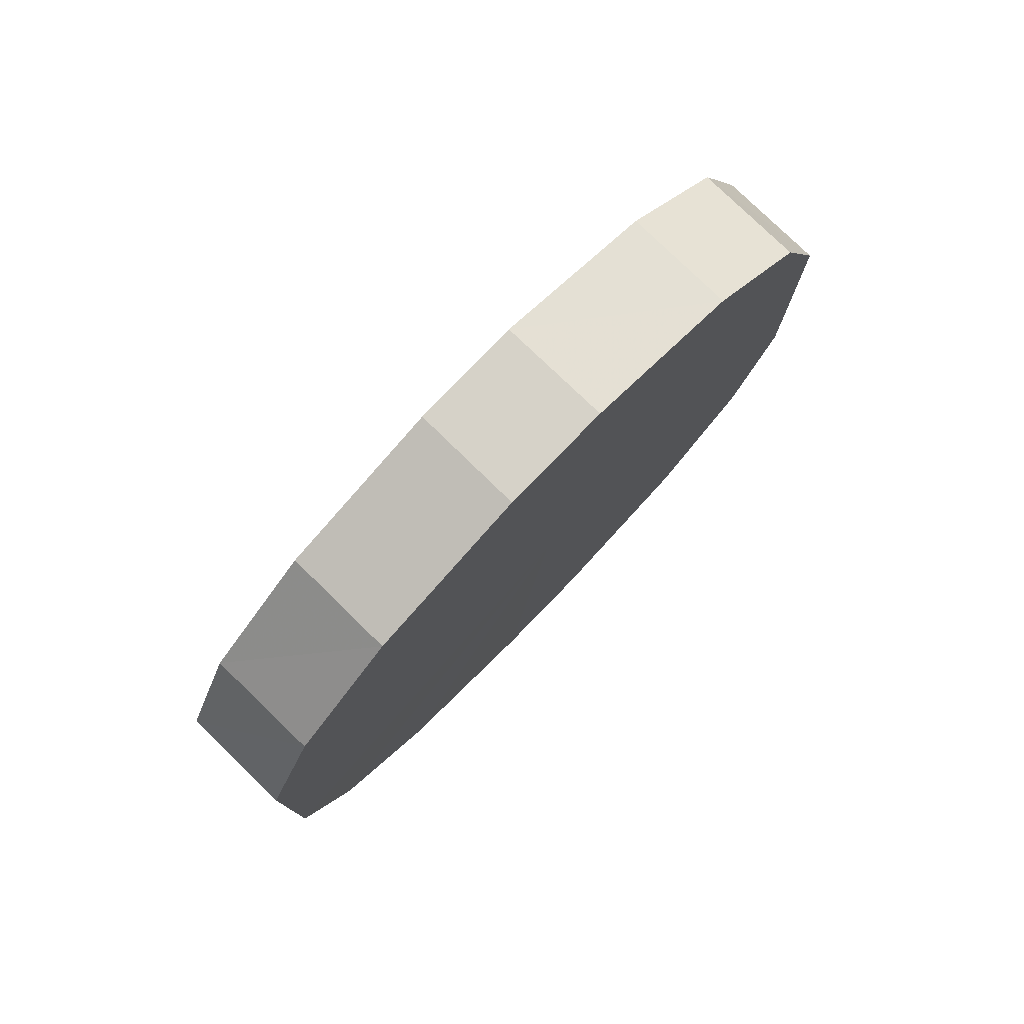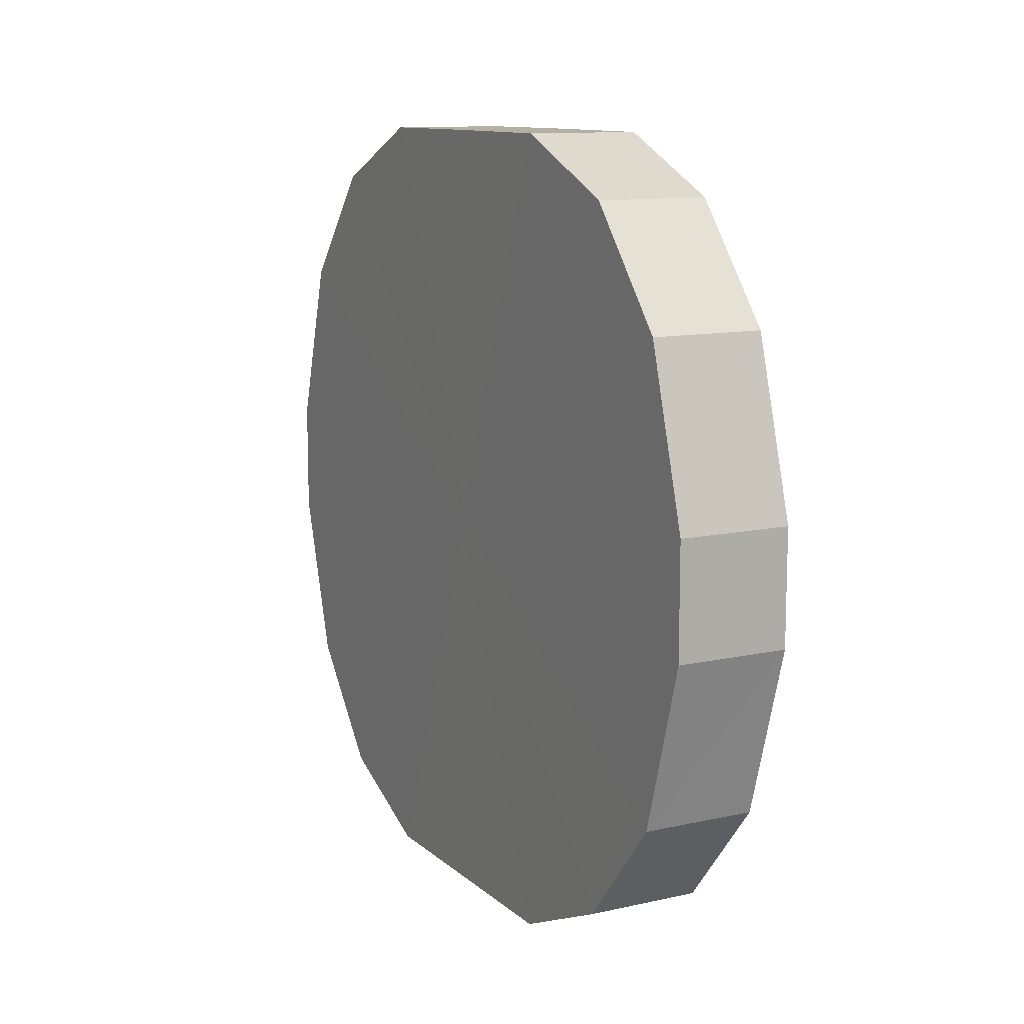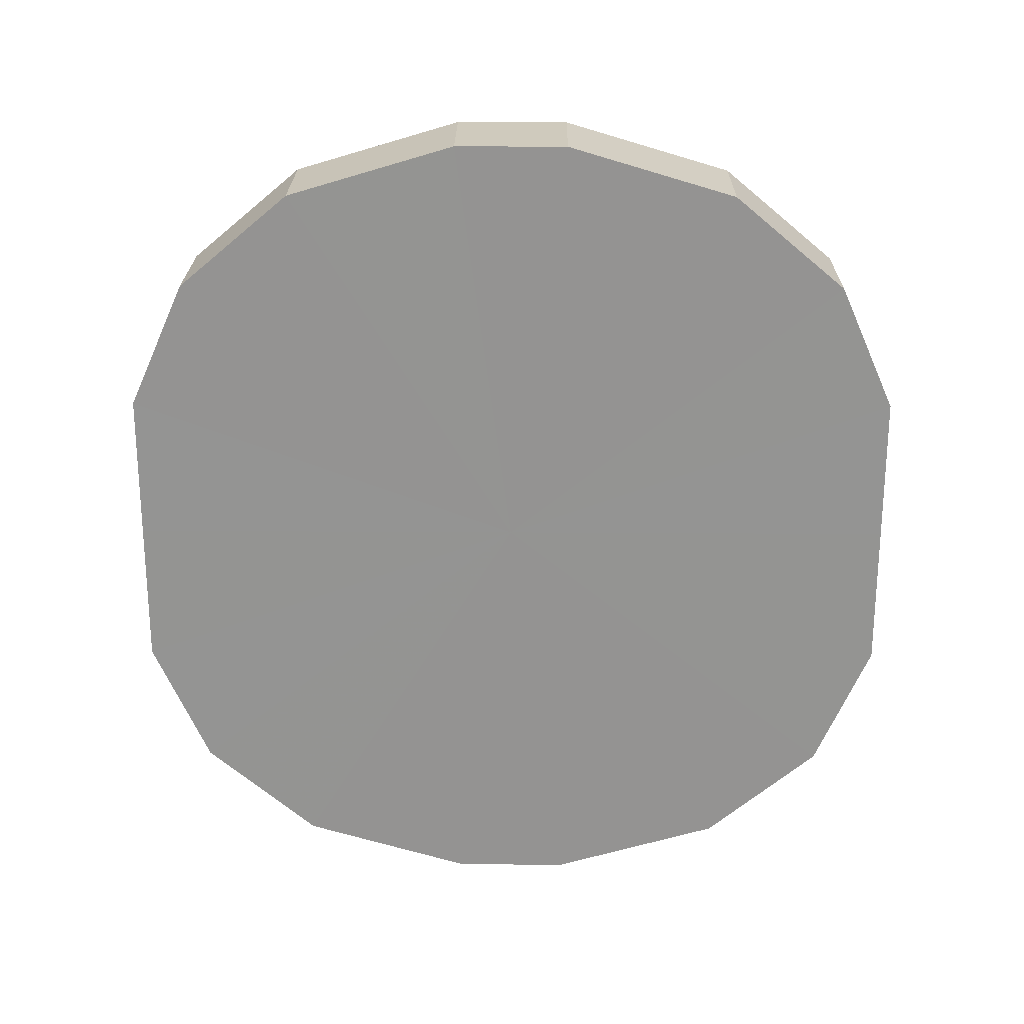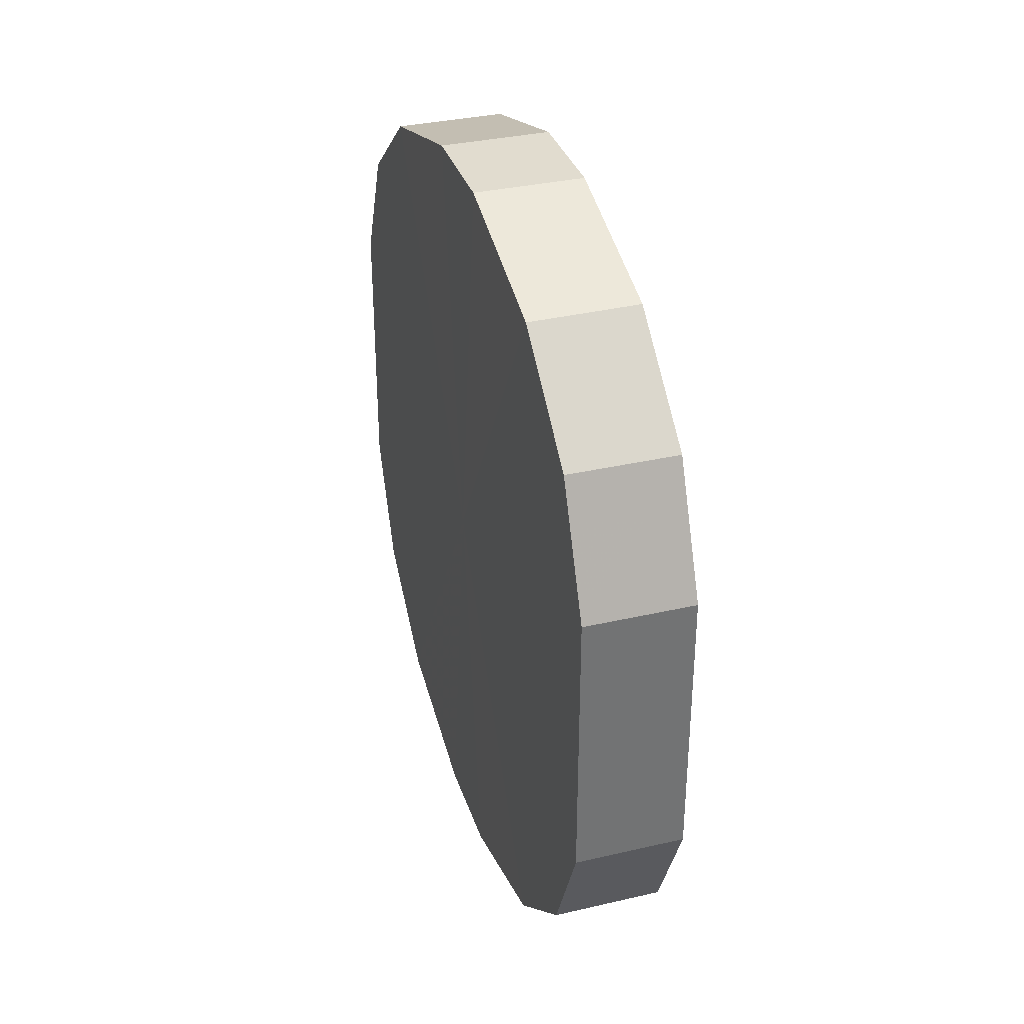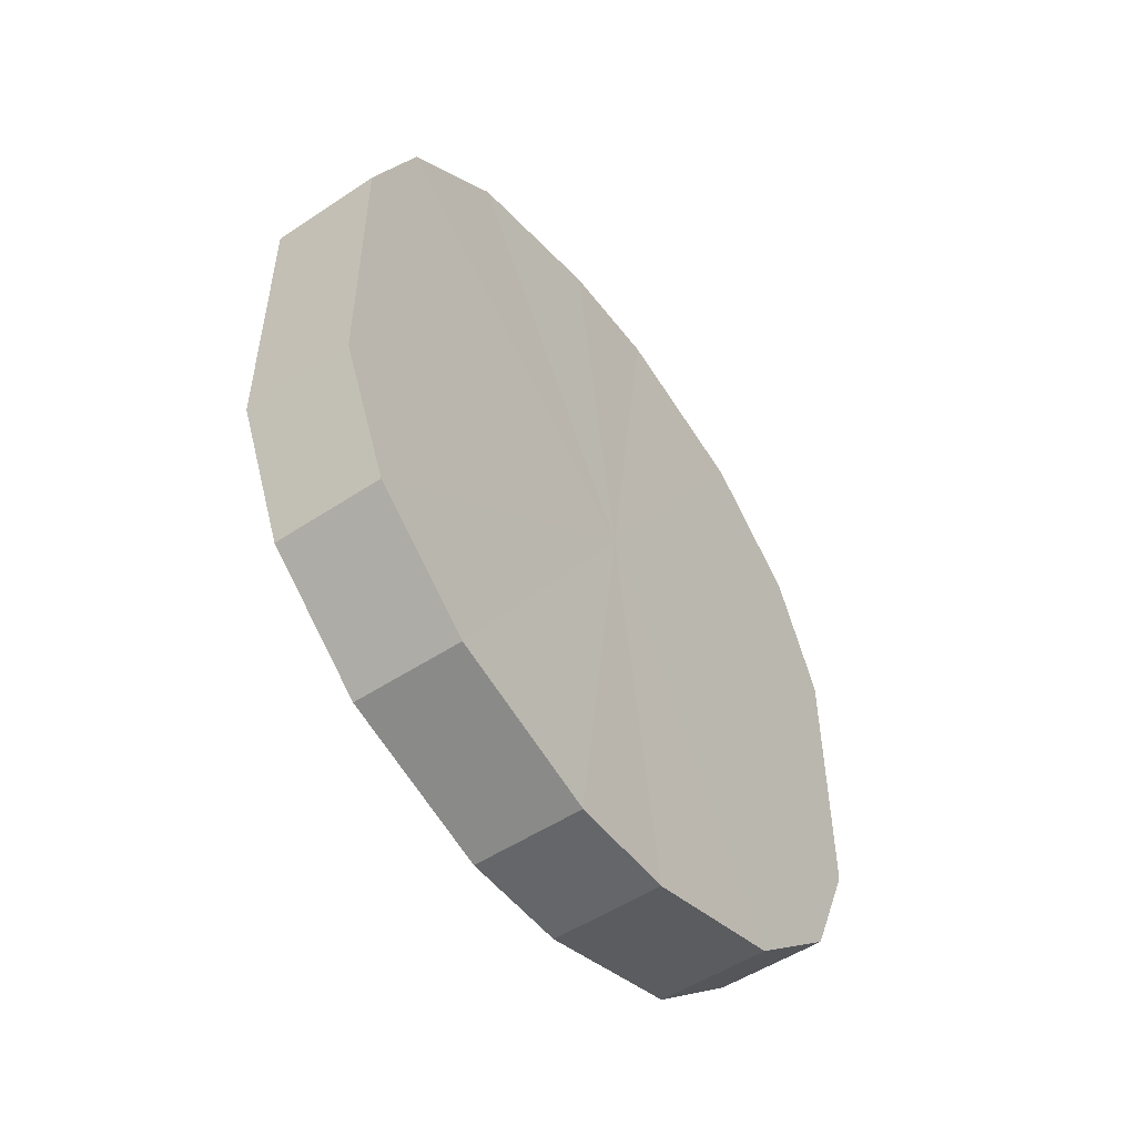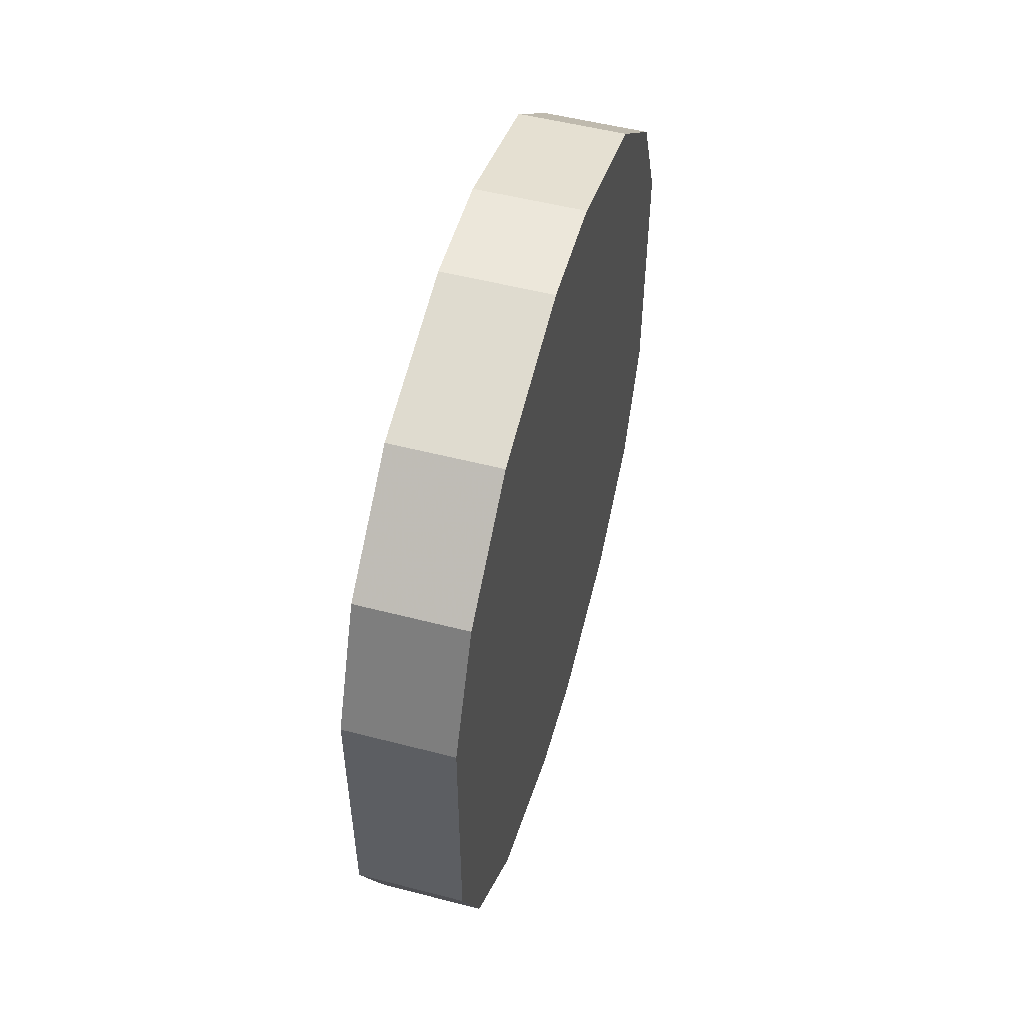
<metadata>
{"format":"obj","ext":"obj","renderer":"f3d","projection":"perspective","resolution":1024,"background":"white","views":[{"elev":77.9,"azim":44.0,"up":"+Z"},{"elev":11.4,"azim":152.0,"up":"+Y"},{"elev":23.0,"azim":90.7,"up":"+Z"},{"elev":34.4,"azim":-17.1,"up":"+Z"},{"elev":-51.6,"azim":-144.4,"up":"+Z"},{"elev":52.6,"azim":-164.4,"up":"+Z"}]}
</metadata>
<code>
o 7940
v 2174 1862 15.91
v 2174 1862 15.93
v 2174 1862 15.91
v 2174 1862 15.95
v 2174 1862 15.93
v 2174 1862 15.88
v 2174 1862 15.88
v 2174 1862 15.97
v 2174 1862 15.95
v 2174 1862 15.86
v 2174 1862 15.86
v 2174 1862 15.98
v 2174 1862 15.97
v 2174 1862 15.84
v 2174 1862 15.84
v 2174 1862 15.98
v 2174 1862 15.98
v 2174 1862 15.83
v 2174 1862 15.83
v 2174 1862 15.97
v 2174 1862 15.98
v 2174 1862 15.83
v 2174 1862 15.83
v 2174 1862 15.95
v 2174 1862 15.97
v 2174 1862 15.84
v 2174 1862 15.84
v 2174 1862 15.93
v 2174 1862 15.95
v 2174 1862 15.86
v 2174 1862 15.86
v 2174 1862 15.91
v 2174 1862 15.93
v 2174 1862 15.88
v 2174 1862 15.88
v 2174 1862 15.91
v 2174 1862 15.91
v 2174 1862 15.93
v 2174 1862 15.93
v 2174 1862 15.95
v 2174 1862 15.95
v 2174 1862 15.88
v 2174 1862 15.91
v 2174 1862 15.86
v 2174 1862 15.88
v 2174 1862 15.97
v 2174 1862 15.97
v 2174 1862 15.84
v 2174 1862 15.86
v 2174 1862 15.83
v 2174 1862 15.84
v 2174 1862 15.98
v 2174 1862 15.98
v 2174 1862 15.83
v 2174 1862 15.83
v 2174 1862 15.84
v 2174 1862 15.83
v 2174 1862 15.98
v 2174 1862 15.98
v 2174 1862 15.86
v 2174 1862 15.84
v 2174 1862 15.88
v 2174 1862 15.86
v 2174 1862 15.97
v 2174 1862 15.97
v 2174 1862 15.91
v 2174 1862 15.88
v 2174 1862 15.93
v 2174 1862 15.91
v 2174 1862 15.95
v 2174 1862 15.95
v 2174 1862 15.93
v 2174 1862 15.91
v 2174 1862 15.93
v 2174 1862 15.91
v 2174 1862 15.95
v 2174 1862 15.88
v 2174 1862 15.97
v 2174 1862 15.86
v 2174 1862 15.98
v 2174 1862 15.84
v 2174 1862 15.98
v 2174 1862 15.83
v 2174 1862 15.97
v 2174 1862 15.83
v 2174 1862 15.95
v 2174 1862 15.84
v 2174 1862 15.93
v 2174 1862 15.86
v 2174 1862 15.91
v 2174 1862 15.88
v 2174 1862 15.91
v 2174 1862 15.91
v 2174 1862 15.93
v 2174 1862 15.88
v 2174 1862 15.95
v 2174 1862 15.86
v 2174 1862 15.97
v 2174 1862 15.84
v 2174 1862 15.98
v 2174 1862 15.83
v 2174 1862 15.98
v 2174 1862 15.83
v 2174 1862 15.97
v 2174 1862 15.84
v 2174 1862 15.95
v 2174 1862 15.86
v 2174 1862 15.93
v 2174 1862 15.88
v 2174 1862 15.91
f 1 2 3
f 2 4 5
f 6 1 7
f 4 8 9
f 10 6 11
f 8 12 13
f 14 10 15
f 12 16 17
f 18 14 19
f 16 20 21
f 22 18 23
f 20 24 25
f 26 22 27
f 24 28 29
f 30 26 31
f 28 32 33
f 34 30 35
f 32 34 36
f 37 38 39
f 39 40 41
f 42 43 37
f 44 45 42
f 41 46 47
f 48 49 44
f 50 51 48
f 47 52 53
f 54 55 50
f 56 57 54
f 53 58 59
f 60 61 56
f 62 63 60
f 59 64 65
f 66 67 62
f 68 69 66
f 65 70 71
f 71 72 68
f 73 74 75
f 73 76 74
f 73 75 77
f 73 78 76
f 73 77 79
f 73 80 78
f 73 79 81
f 73 82 80
f 73 81 83
f 73 84 82
f 73 83 85
f 73 86 84
f 73 85 87
f 73 88 86
f 73 87 89
f 73 90 88
f 73 89 91
f 73 91 90
f 92 93 94
f 92 95 93
f 92 94 96
f 92 97 95
f 92 96 98
f 92 99 97
f 92 98 100
f 92 101 99
f 92 100 102
f 92 103 101
f 92 102 104
f 92 105 103
f 92 104 106
f 92 107 105
f 92 106 108
f 92 109 107
f 92 108 110
f 92 110 109

</code>
